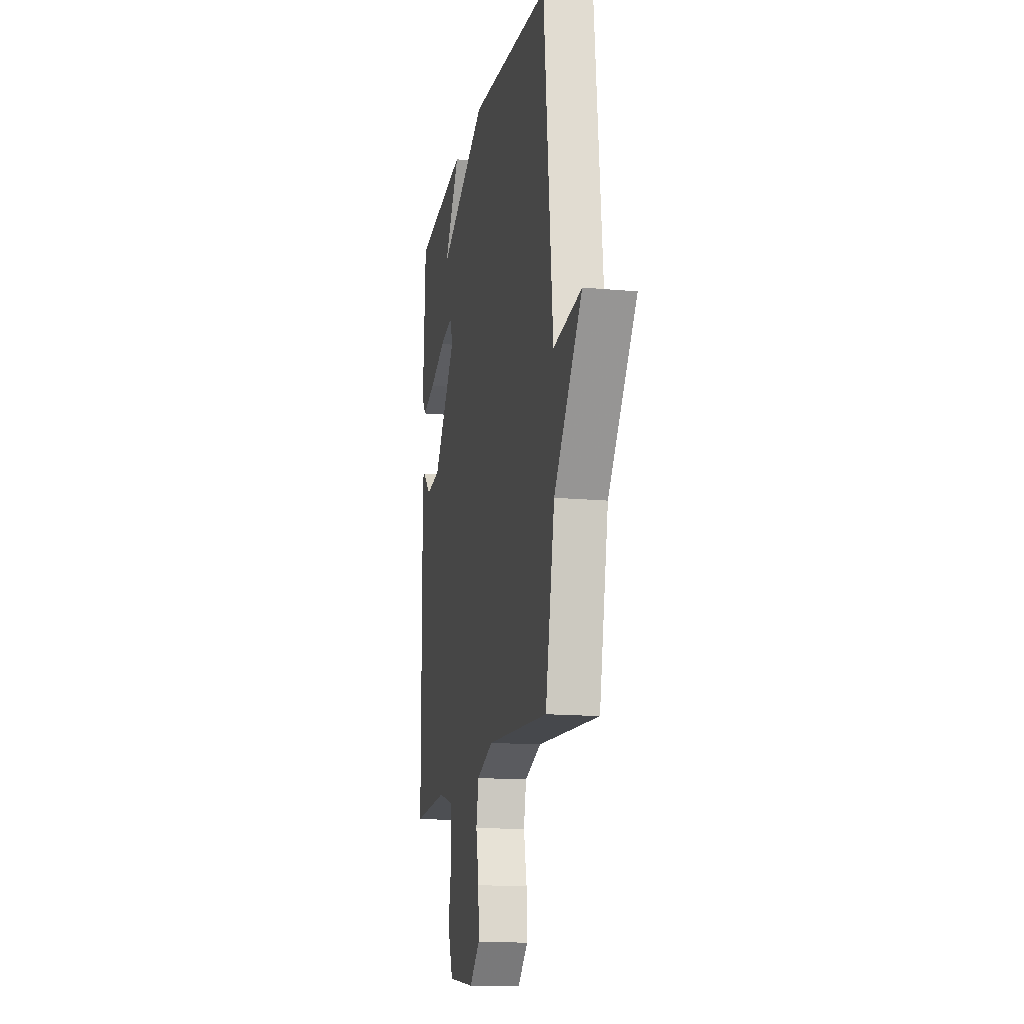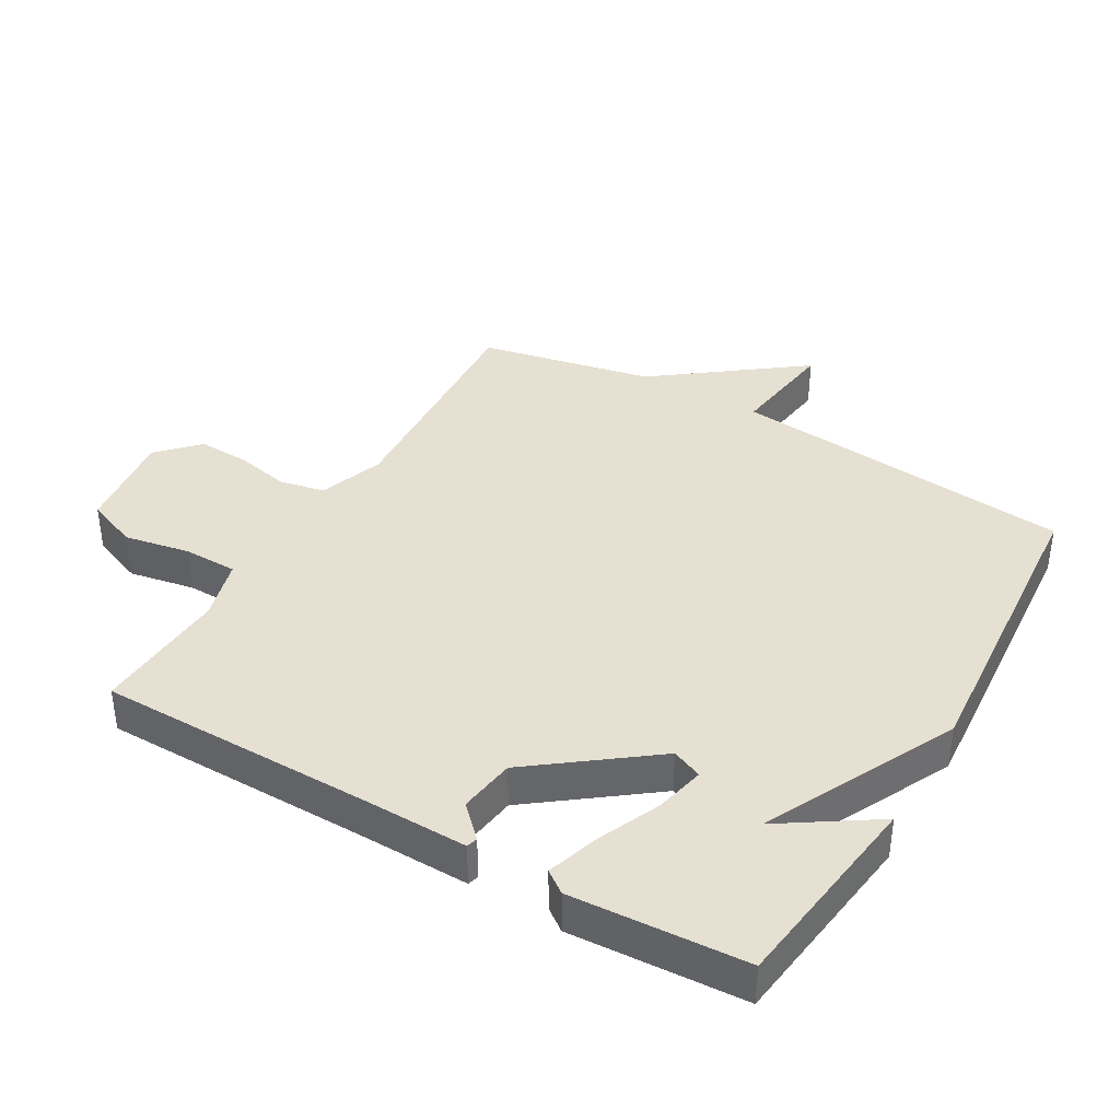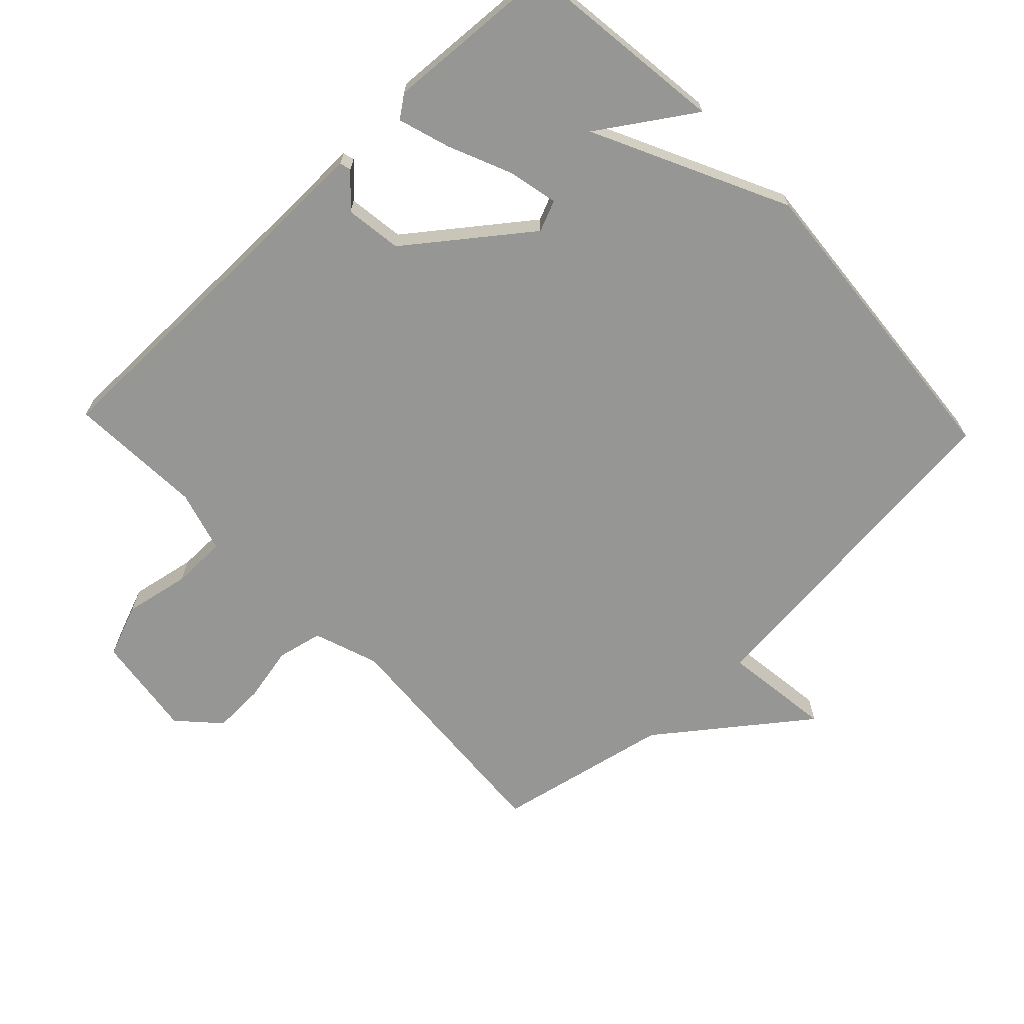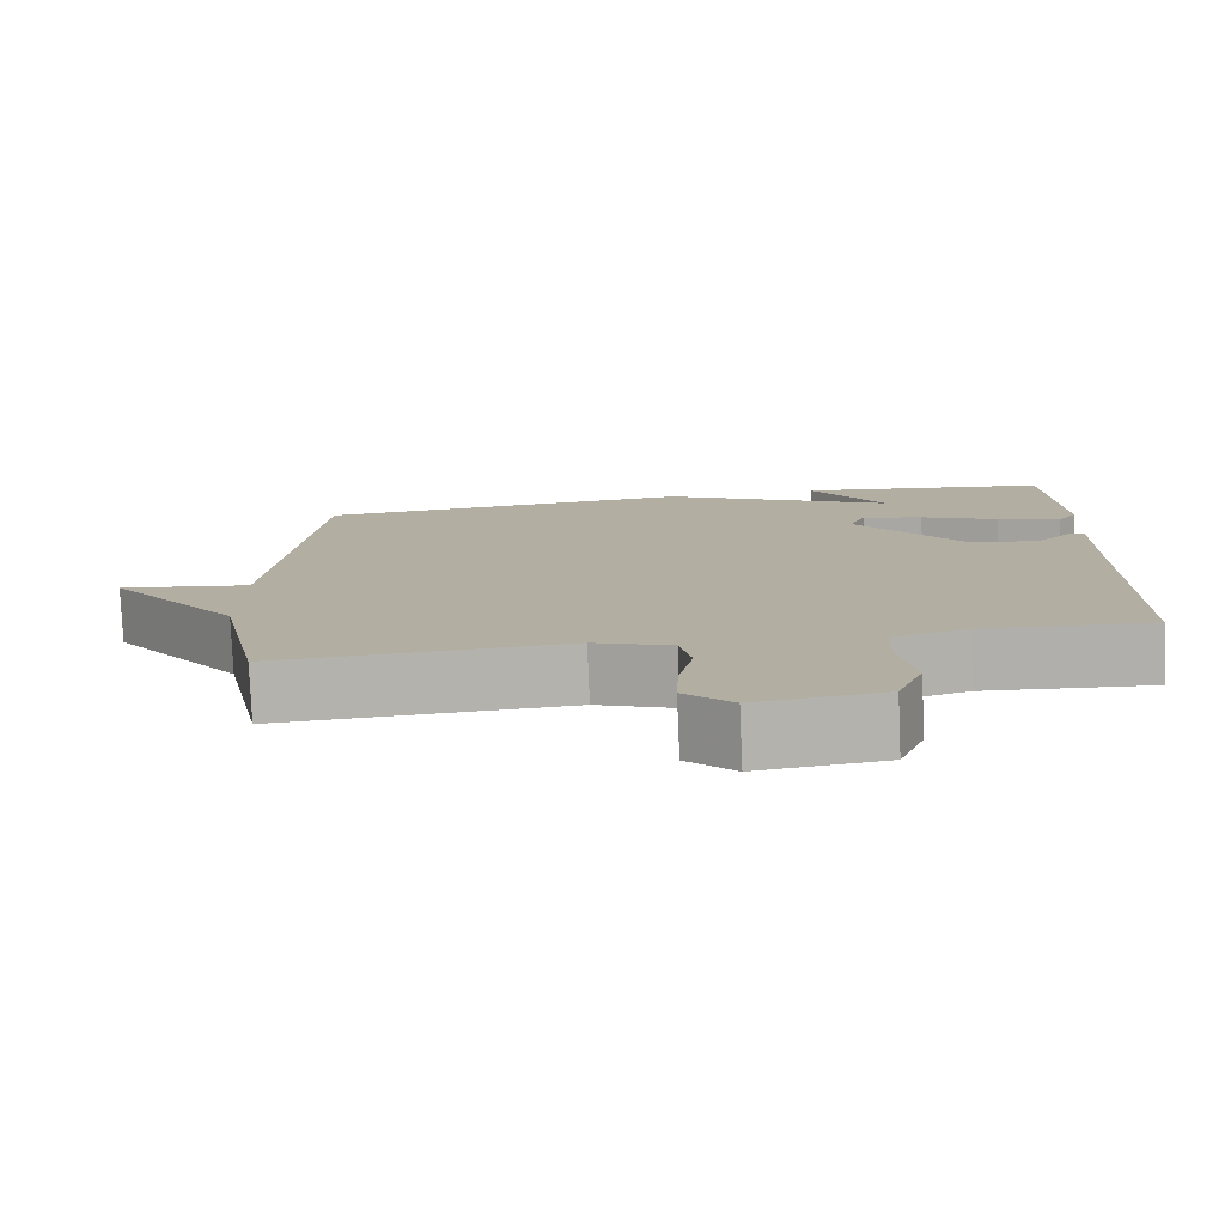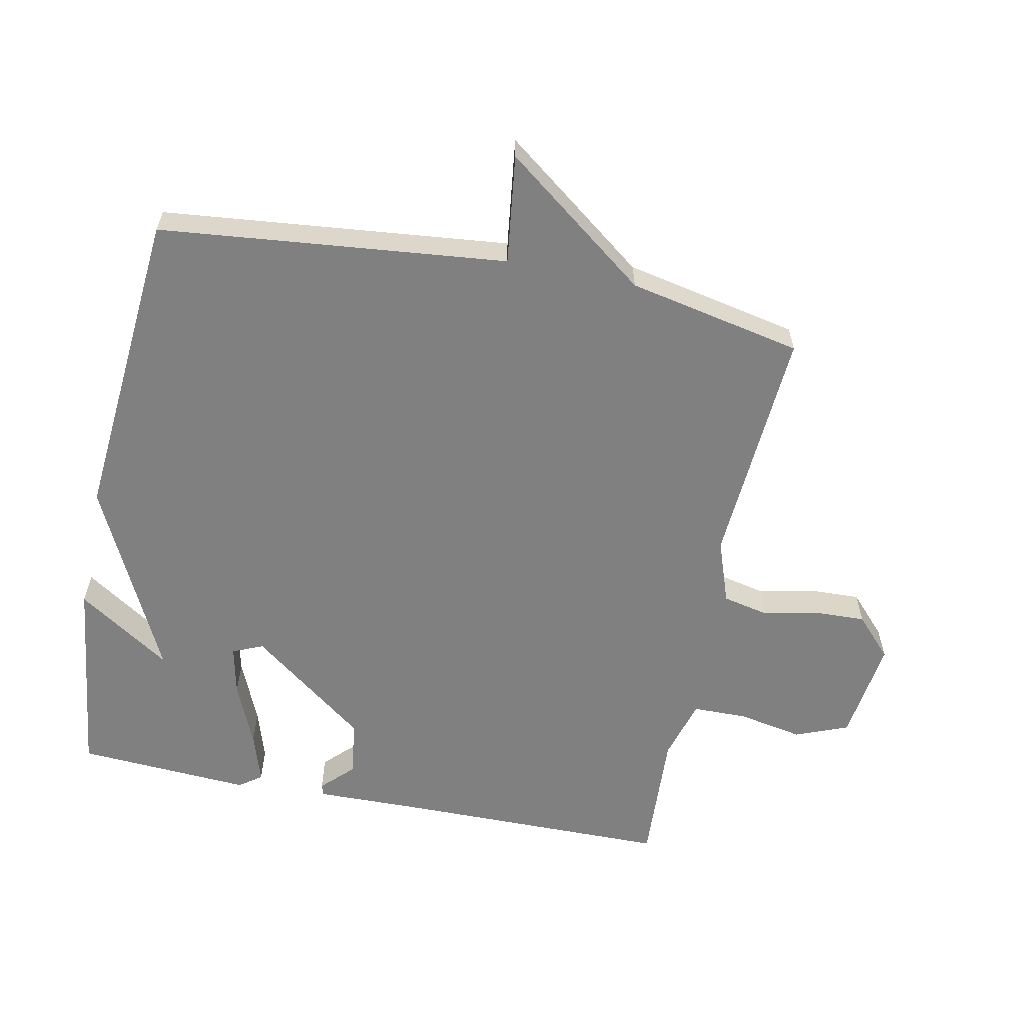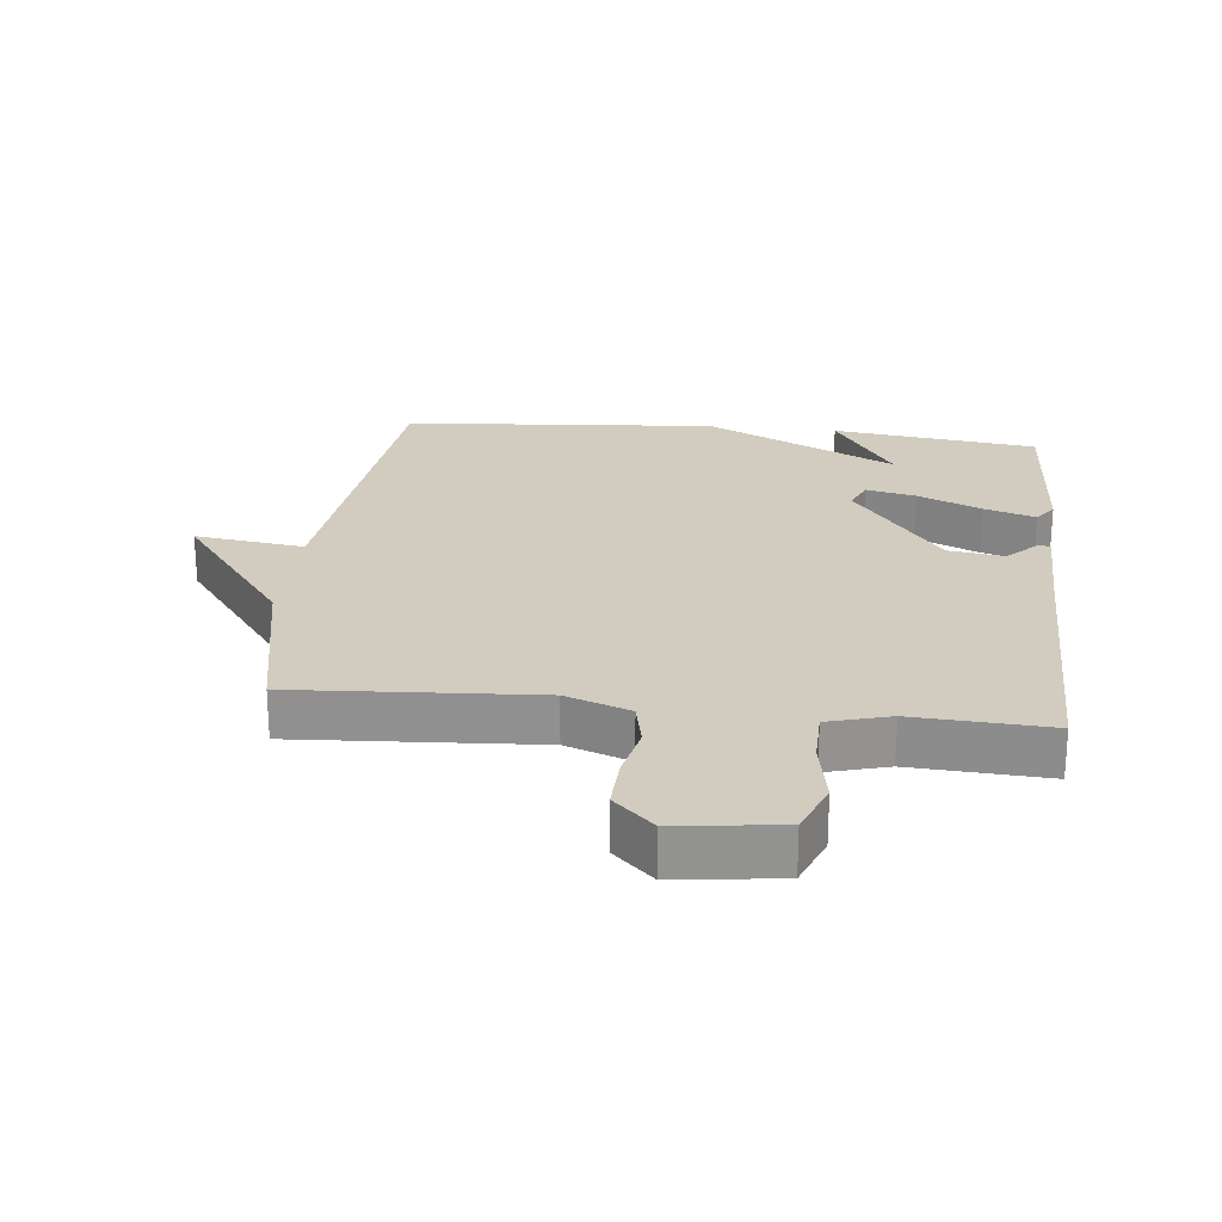
<metadata>
{"format":"obj","ext":"obj","renderer":"f3d","projection":"perspective","resolution":1024,"background":"white","views":[{"elev":-14.9,"azim":78.8,"up":"+Z"},{"elev":38.5,"azim":-59.8,"up":"+Y"},{"elev":-67.7,"azim":-46.5,"up":"+Y"},{"elev":-78.9,"azim":-177.5,"up":"+Z"},{"elev":-60.1,"azim":78.5,"up":"+Y"},{"elev":23.9,"azim":-173.7,"up":"+Y"}]}
</metadata>
<code>
v 0.5 0.07 0.5
v 0.555 0.07 -0.032
v 0.723 0.07 -0.01
v 0.555 0.07 -0.232
v 0.5 0.07 -0.5
v 0.13 0.07 -0.476
v 0.031 0.07 -0.511
v 0.016 0.07 -0.581
v 0.034 0.07 -0.665
v 0.037 0.07 -0.745
v -0.024 0.07 -0.802
v -0.183 0.07 -0.781
v -0.215 0.07 -0.7
v -0.196 0.07 -0.6
v -0.197 0.07 -0.516
v -0.292 0.07 -0.489
v -0.5 0.07 -0.5
v -0.503 0.07 -0.08
v -0.506 0.07 0.085
v -0.489 0.07 0.09
v -0.442 0.07 0.043
v -0.355 0.07 0.055
v -0.218 0.07 0.235
v -0.238 0.07 0.282
v -0.315 0.07 0.265
v -0.412 0.07 0.223
v -0.491 0.07 0.198
v -0.516 0.07 0.232
v -0.5 0.07 0.5
v -0.184 0.07 0.54
v -0.279 0.07 0.396
v 0.016 0.07 0.54
v 0.5 0 0.5
v 0.555 0 -0.032
v 0.723 0 -0.01
v 0.555 0 -0.232
v 0.5 0 -0.5
v 0.13 0 -0.476
v 0.031 0 -0.511
v 0.016 0 -0.581
v 0.034 0 -0.665
v 0.037 0 -0.745
v -0.024 0 -0.802
v -0.183 0 -0.781
v -0.215 0 -0.7
v -0.196 0 -0.6
v -0.197 0 -0.516
v -0.292 0 -0.489
v -0.5 0 -0.5
v -0.503 0 -0.08
v -0.506 0 0.085
v -0.489 0 0.09
v -0.442 0 0.043
v -0.355 0 0.055
v -0.218 0 0.235
v -0.238 0 0.282
v -0.315 0 0.265
v -0.412 0 0.223
v -0.491 0 0.198
v -0.516 0 0.232
v -0.5 0 0.5
v -0.184 0 0.54
v -0.279 0 0.396
v 0.016 0 0.54
f 31 32 1 2
f 29 30 31
f 28 29 31
f 27 28 31
f 26 27 31
f 25 26 31
f 24 25 31
f 23 24 31 2
f 22 23 2
f 21 22 2
f 18 19 20 21
f 18 21 2
f 17 18 2
f 16 17 2
f 2 3 4
f 16 2 4
f 15 16 4
f 14 15 4
f 12 13 14
f 11 12 14
f 10 11 14
f 9 10 14
f 8 9 14
f 7 8 14
f 7 14 4
f 6 7 4
f 4 5 6
f 34 33 64 63
f 63 62 61
f 63 61 60
f 63 60 59
f 63 59 58
f 63 58 57
f 63 57 56
f 34 63 56 55
f 34 55 54
f 34 54 53
f 53 52 51 50
f 34 53 50
f 34 50 49
f 34 49 48
f 36 35 34
f 36 34 48
f 36 48 47
f 36 47 46
f 46 45 44
f 46 44 43
f 46 43 42
f 46 42 41
f 46 41 40
f 46 40 39
f 36 46 39
f 36 39 38
f 38 37 36
f 1 33 34 2
f 2 34 35 3
f 3 35 36 4
f 4 36 37 5
f 5 37 38 6
f 6 38 39 7
f 7 39 40 8
f 8 40 41 9
f 9 41 42 10
f 10 42 43 11
f 11 43 44 12
f 12 44 45 13
f 13 45 46 14
f 14 46 47 15
f 15 47 48 16
f 16 48 49 17
f 17 49 50 18
f 18 50 51 19
f 19 51 52 20
f 20 52 53 21
f 21 53 54 22
f 22 54 55 23
f 23 55 56 24
f 24 56 57 25
f 25 57 58 26
f 26 58 59 27
f 27 59 60 28
f 28 60 61 29
f 29 61 62 30
f 30 62 63 31
f 31 63 64 32
f 32 64 33 1

</code>
